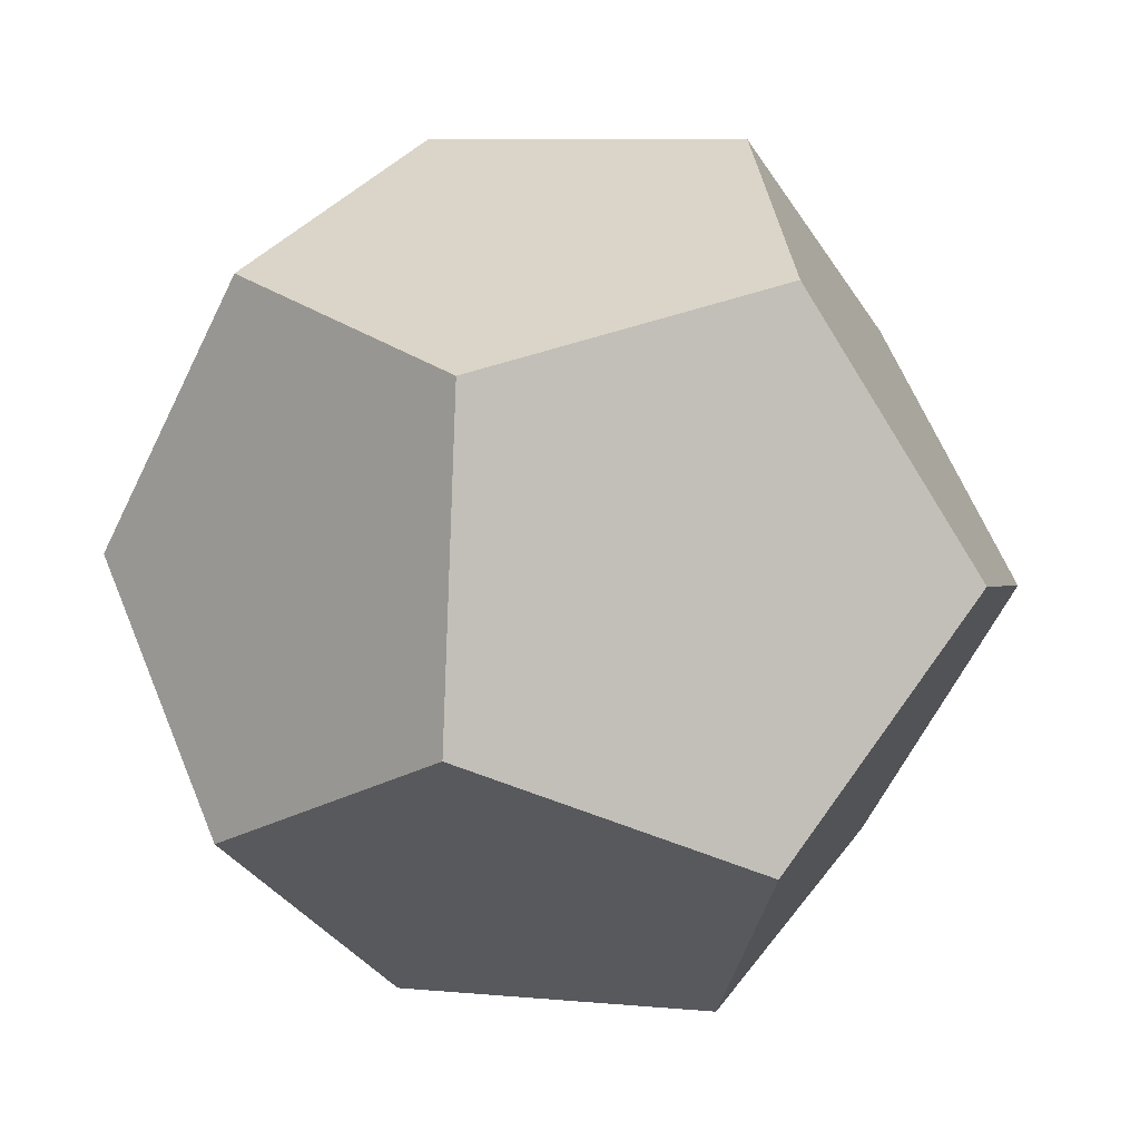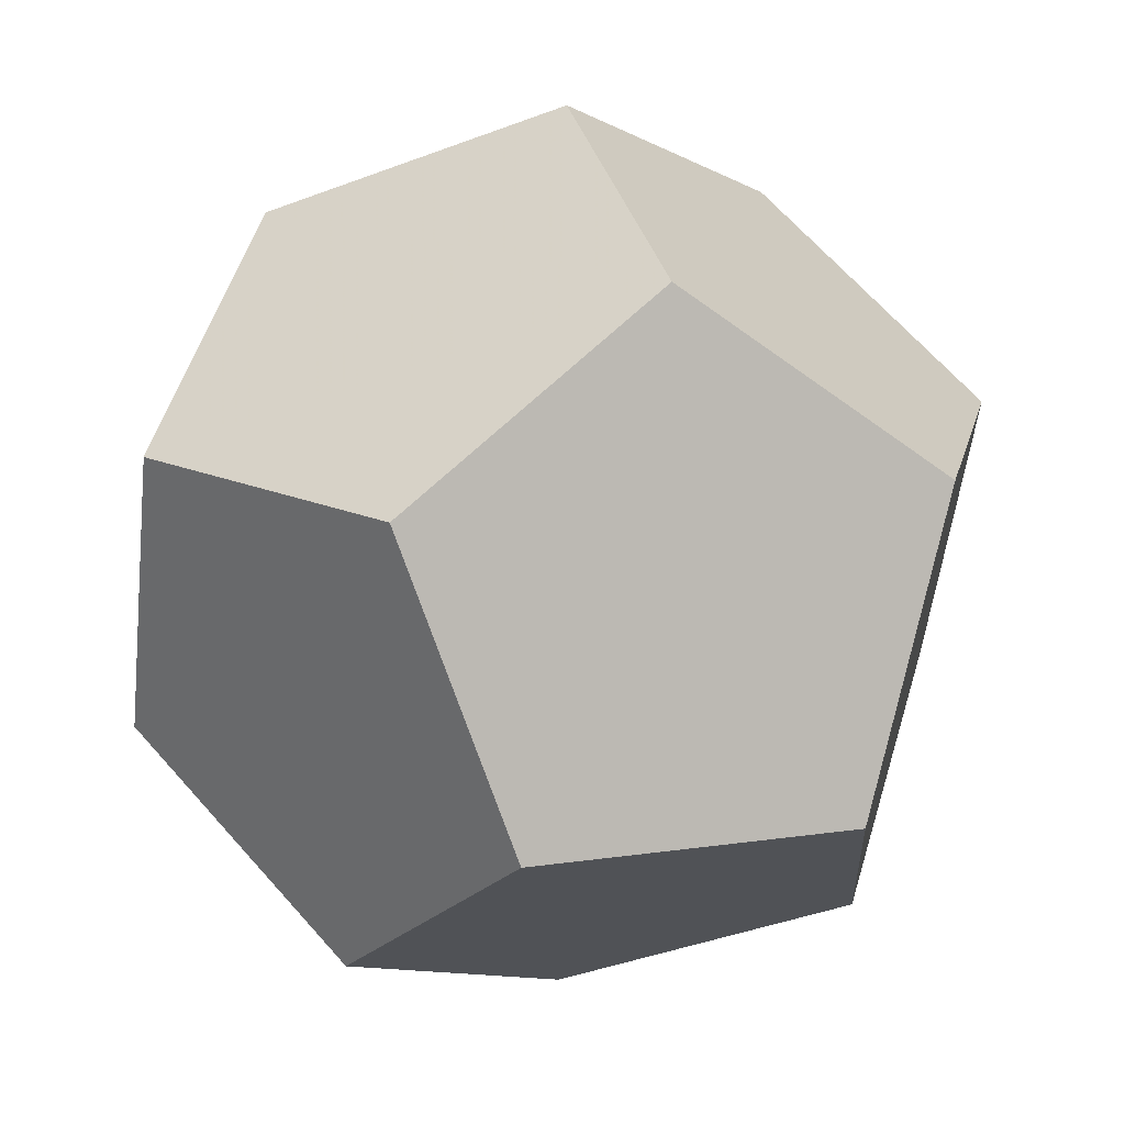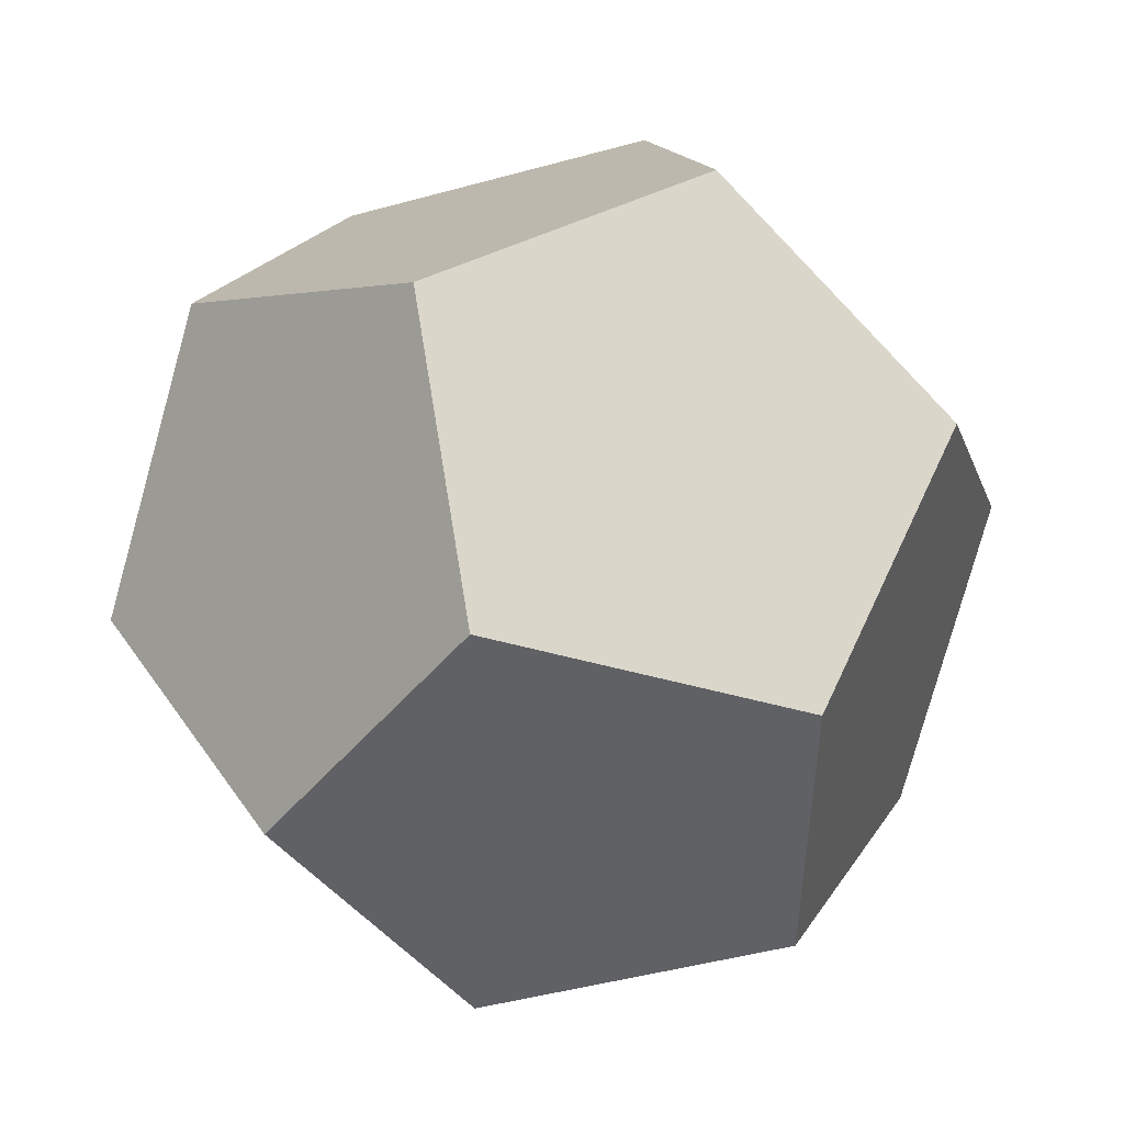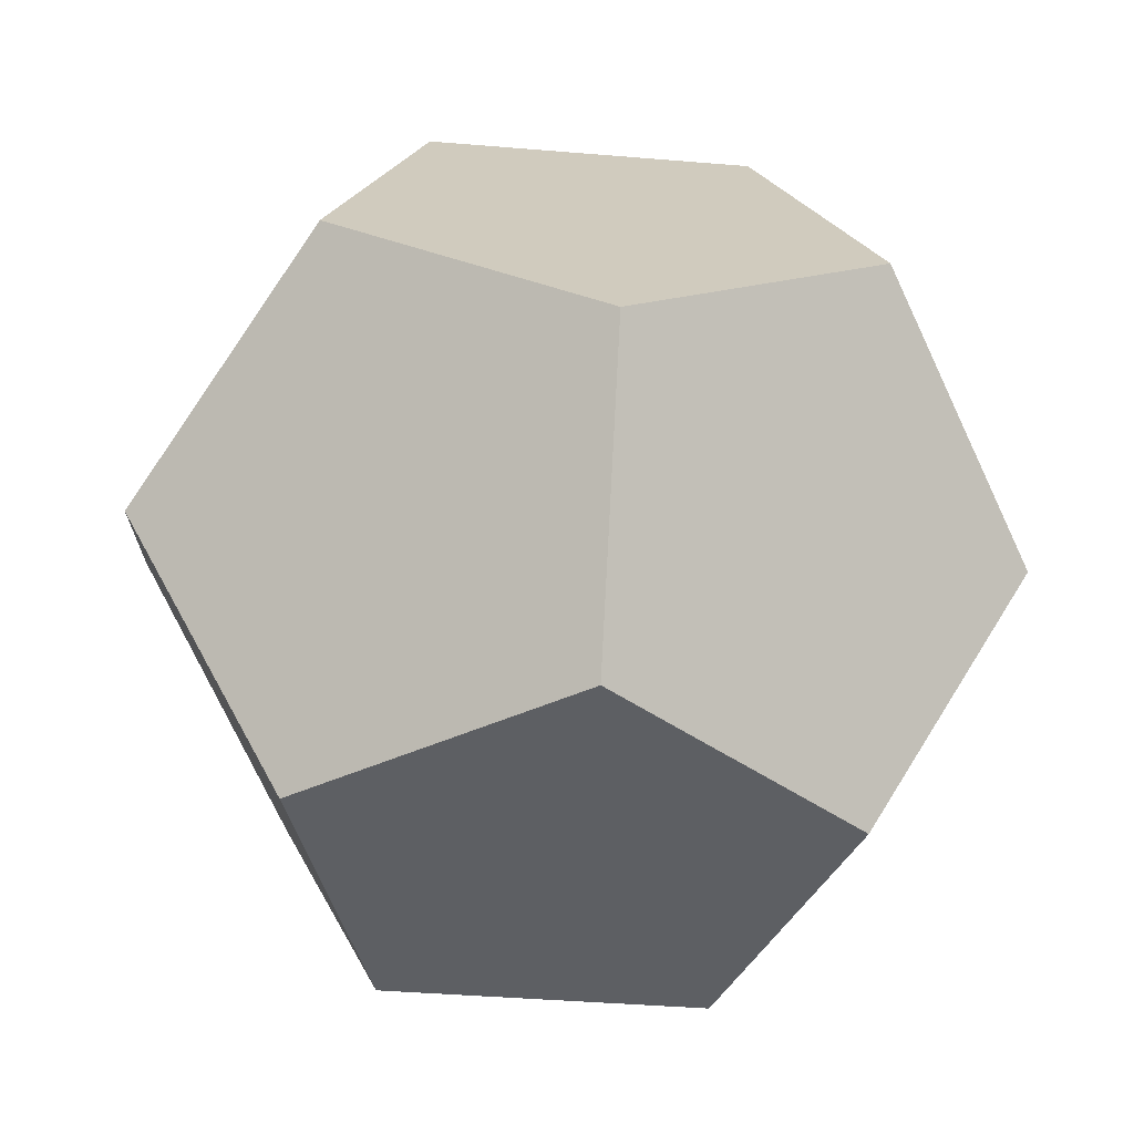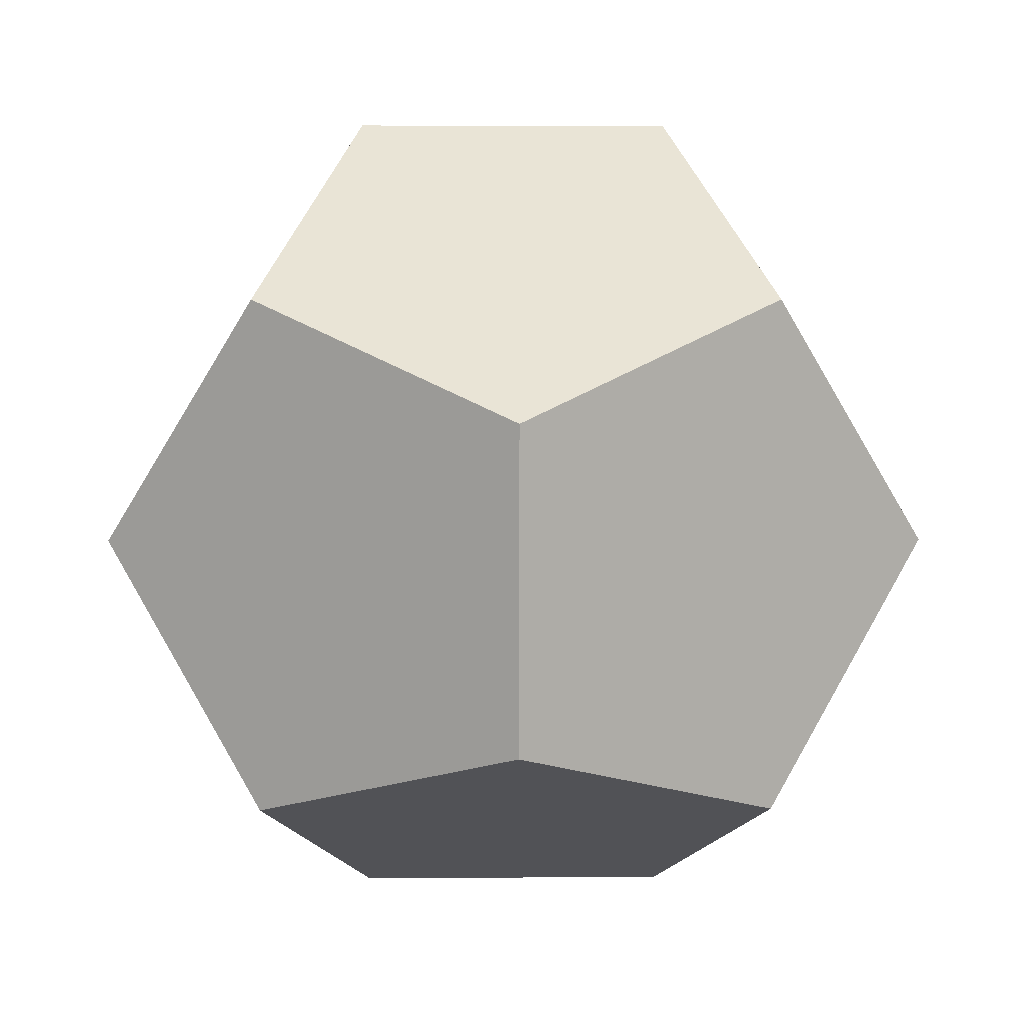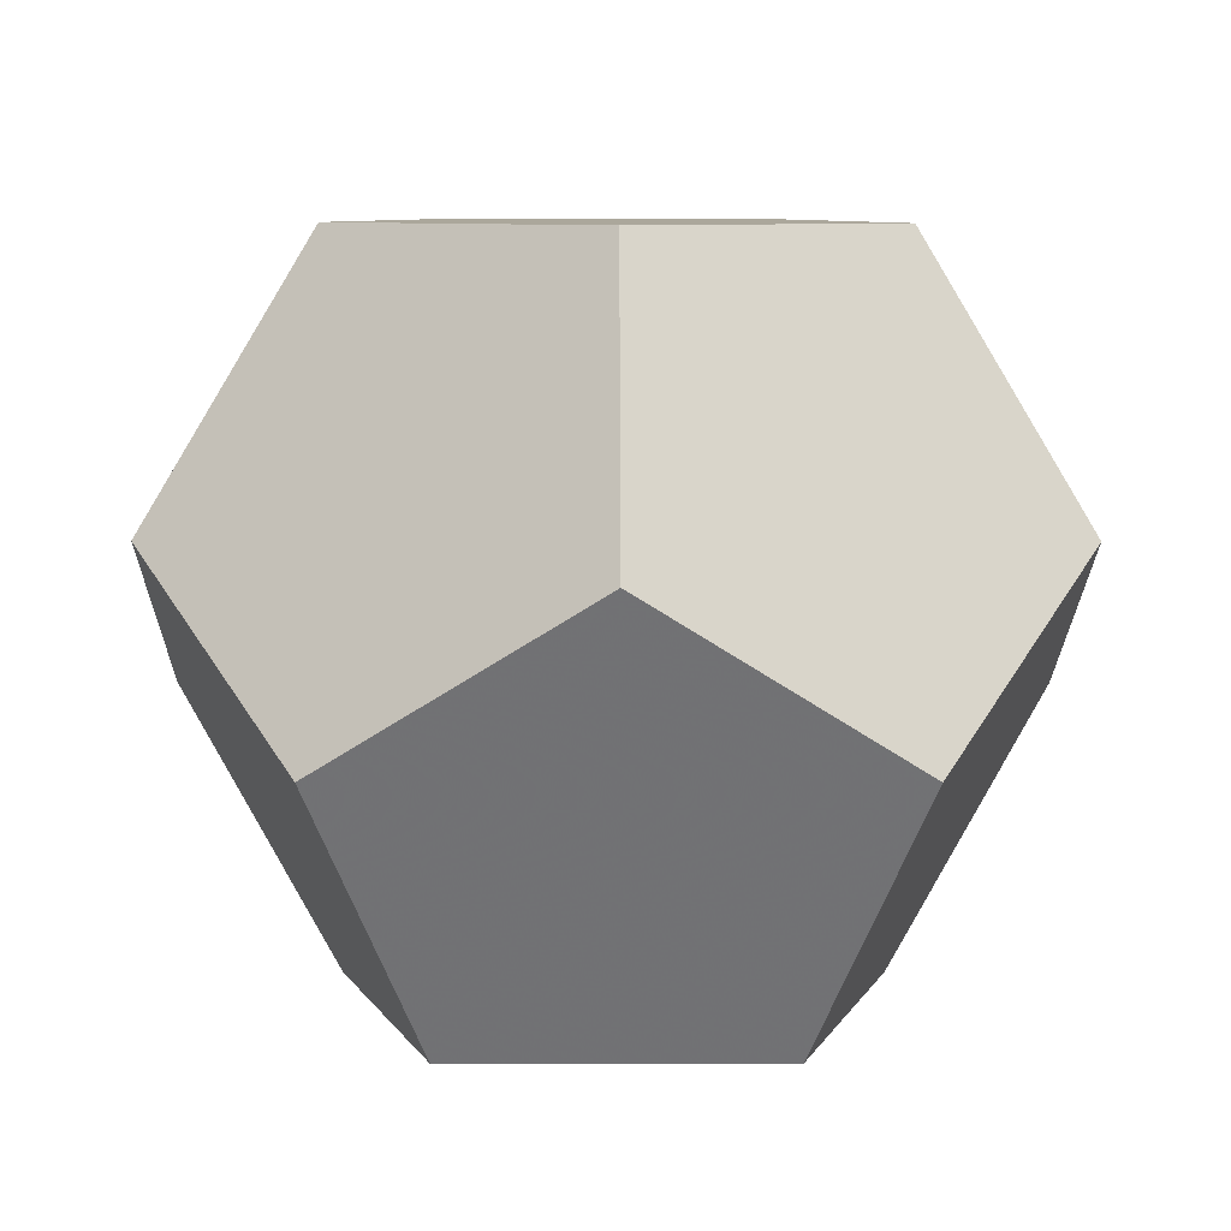
<metadata>
{"format":"obj","ext":"obj","renderer":"f3d","projection":"perspective","resolution":1024,"background":"white","views":[{"elev":70.2,"azim":125.2,"up":"+Y"},{"elev":59.3,"azim":-74.3,"up":"+Y"},{"elev":-46.9,"azim":-60.7,"up":"+Z"},{"elev":49.8,"azim":-1.0,"up":"+Y"},{"elev":-20.3,"azim":65.3,"up":"+Z"},{"elev":-54.4,"azim":65.8,"up":"+Z"}]}
</metadata>
<code>
v 0.6201 0.1366 0.8618
v 0.05135 0.6465 0.8516
v -0.6093 0.2631 0.8399
v -0.4489 -0.4837 0.8429
v 0.3109 -0.5619 0.8564
v 0.5241 -0.9094 0.2103
v 0.965 -0.4256 -0.1836
v 1.024 0.2209 0.2191
v 0.7053 0.7829 -0.1884
v 0.104 1.046 0.2025
v -0.5241 0.9094 -0.2103
v -0.965 0.4256 0.1836
v -1.024 -0.2209 -0.2191
v -0.7053 -0.7829 0.1884
v -0.104 -1.046 -0.2025
v 0.6093 -0.2631 -0.8399
v 0.4489 0.4837 -0.8429
v -0.3109 0.5619 -0.8564
v -0.6201 -0.1366 -0.8618
v -0.05135 -0.6465 -0.8516
f 1 2 3 4 5
f 1 5 6 7 8
f 1 8 9 10 2
f 2 10 11 12 3
f 3 12 13 14 4
f 14 15 6 5 4
f 8 7 16 17 9
f 10 9 17 18 11
f 12 11 18 19 13
f 14 13 19 20 15
f 6 15 20 16 7
f 17 16 20 19 18

</code>
